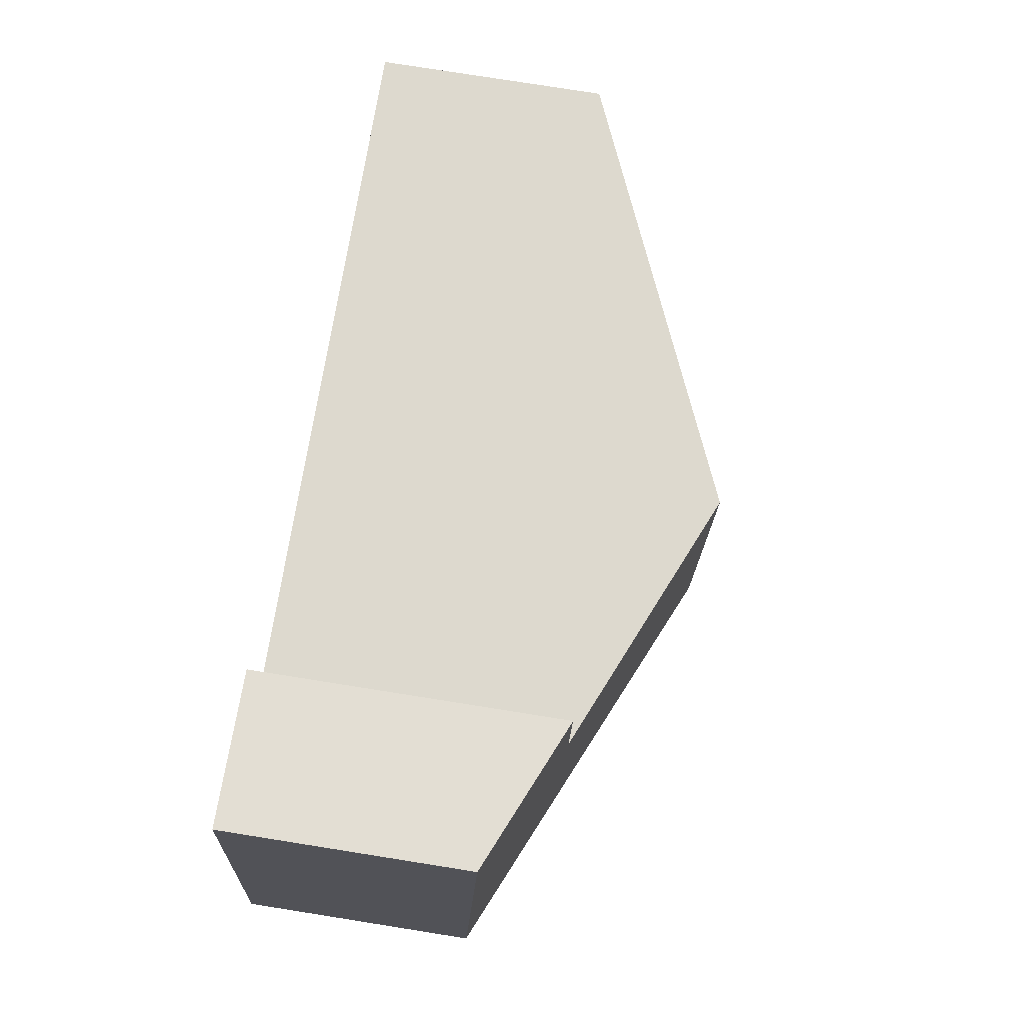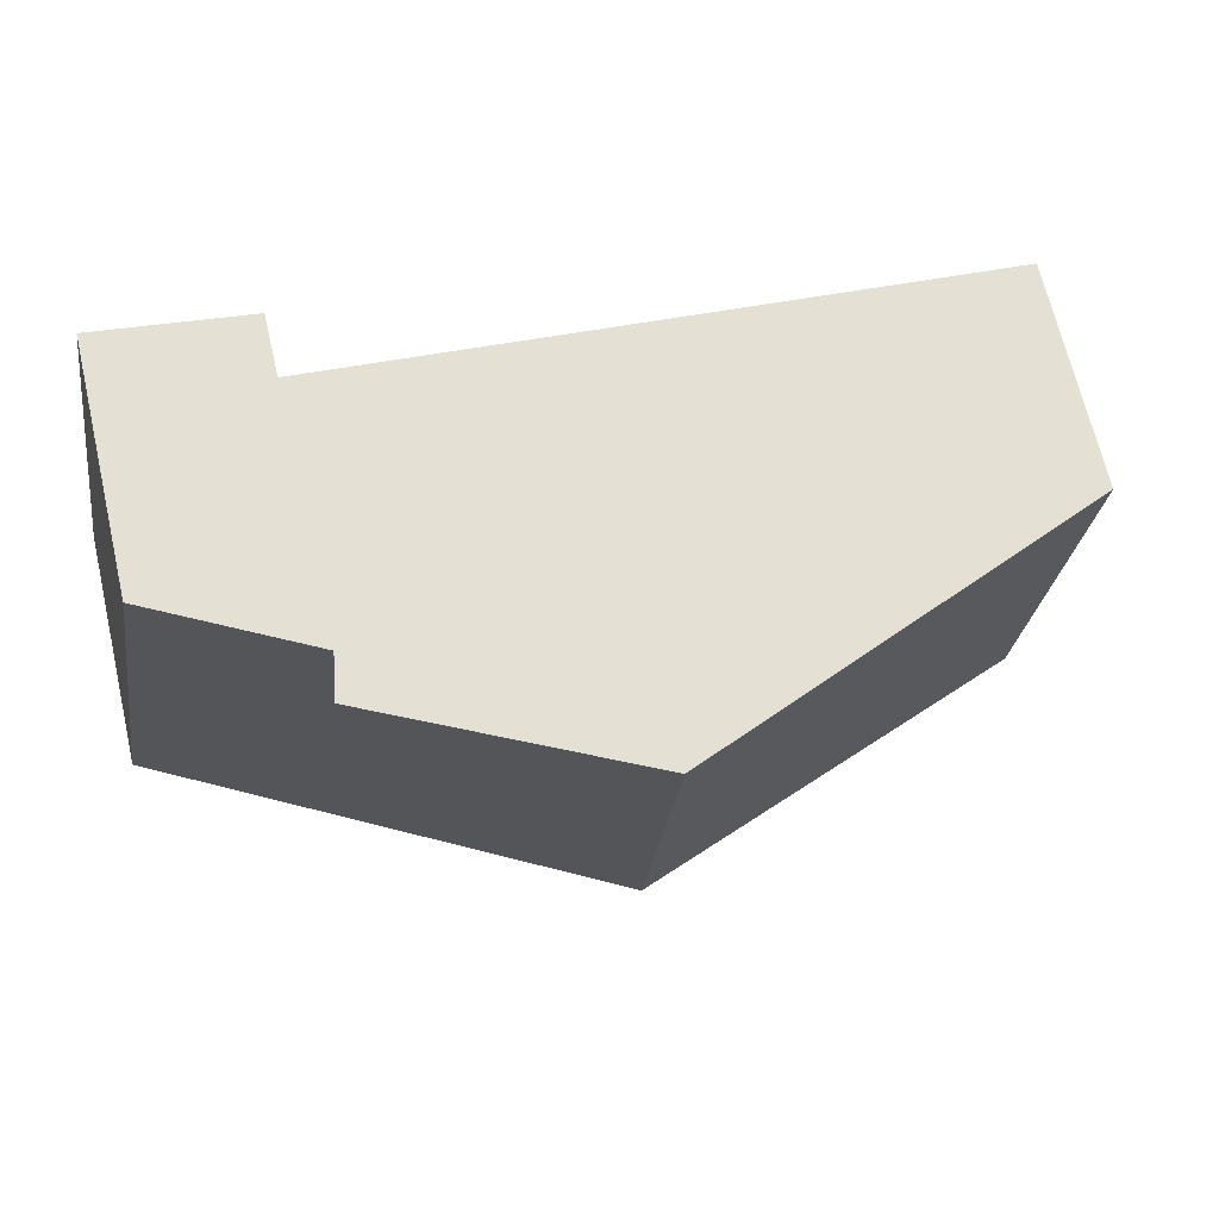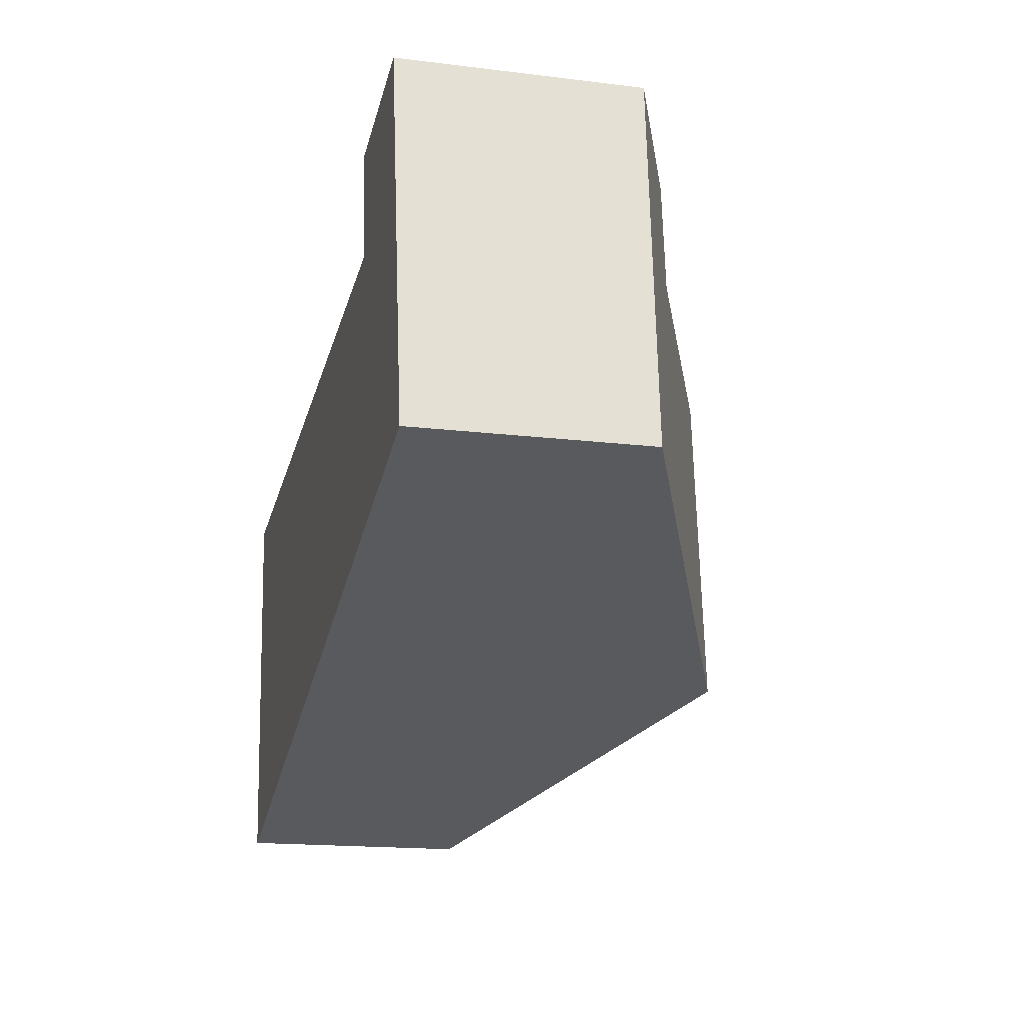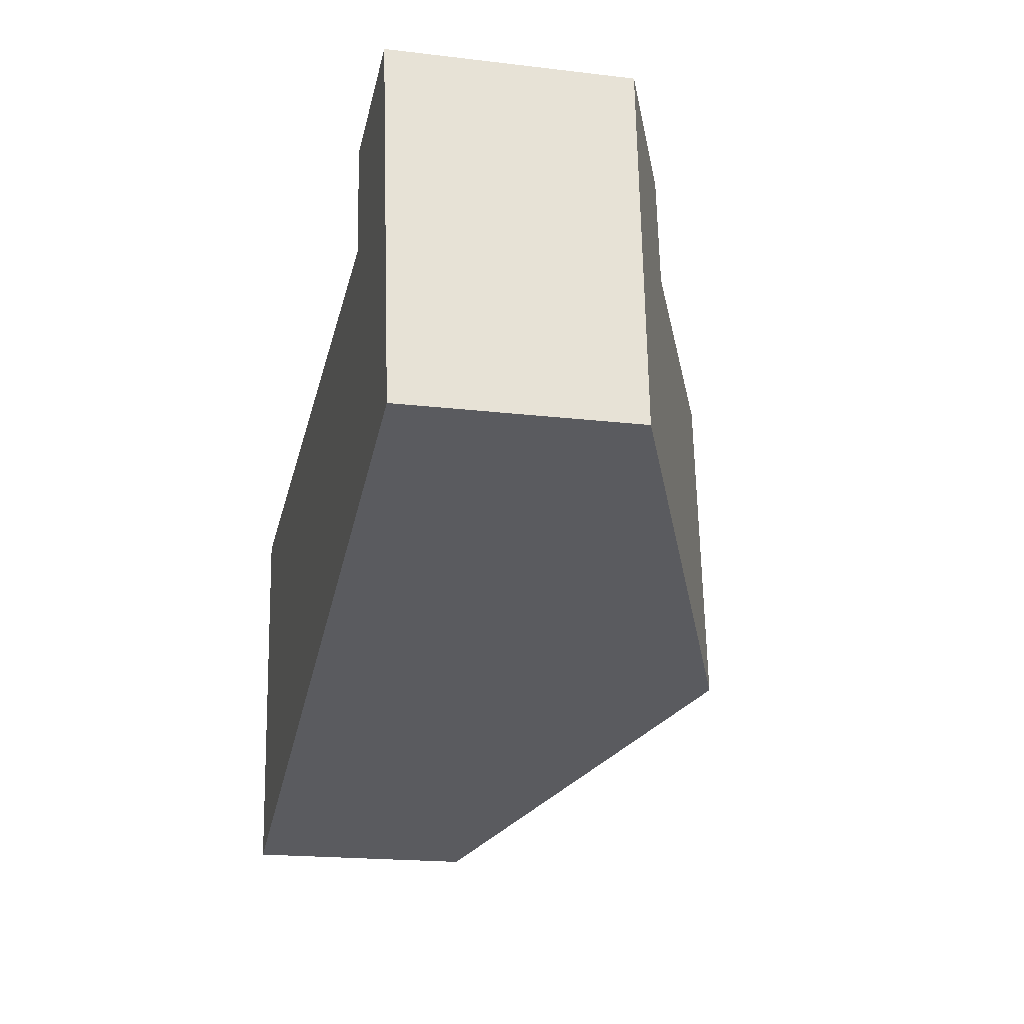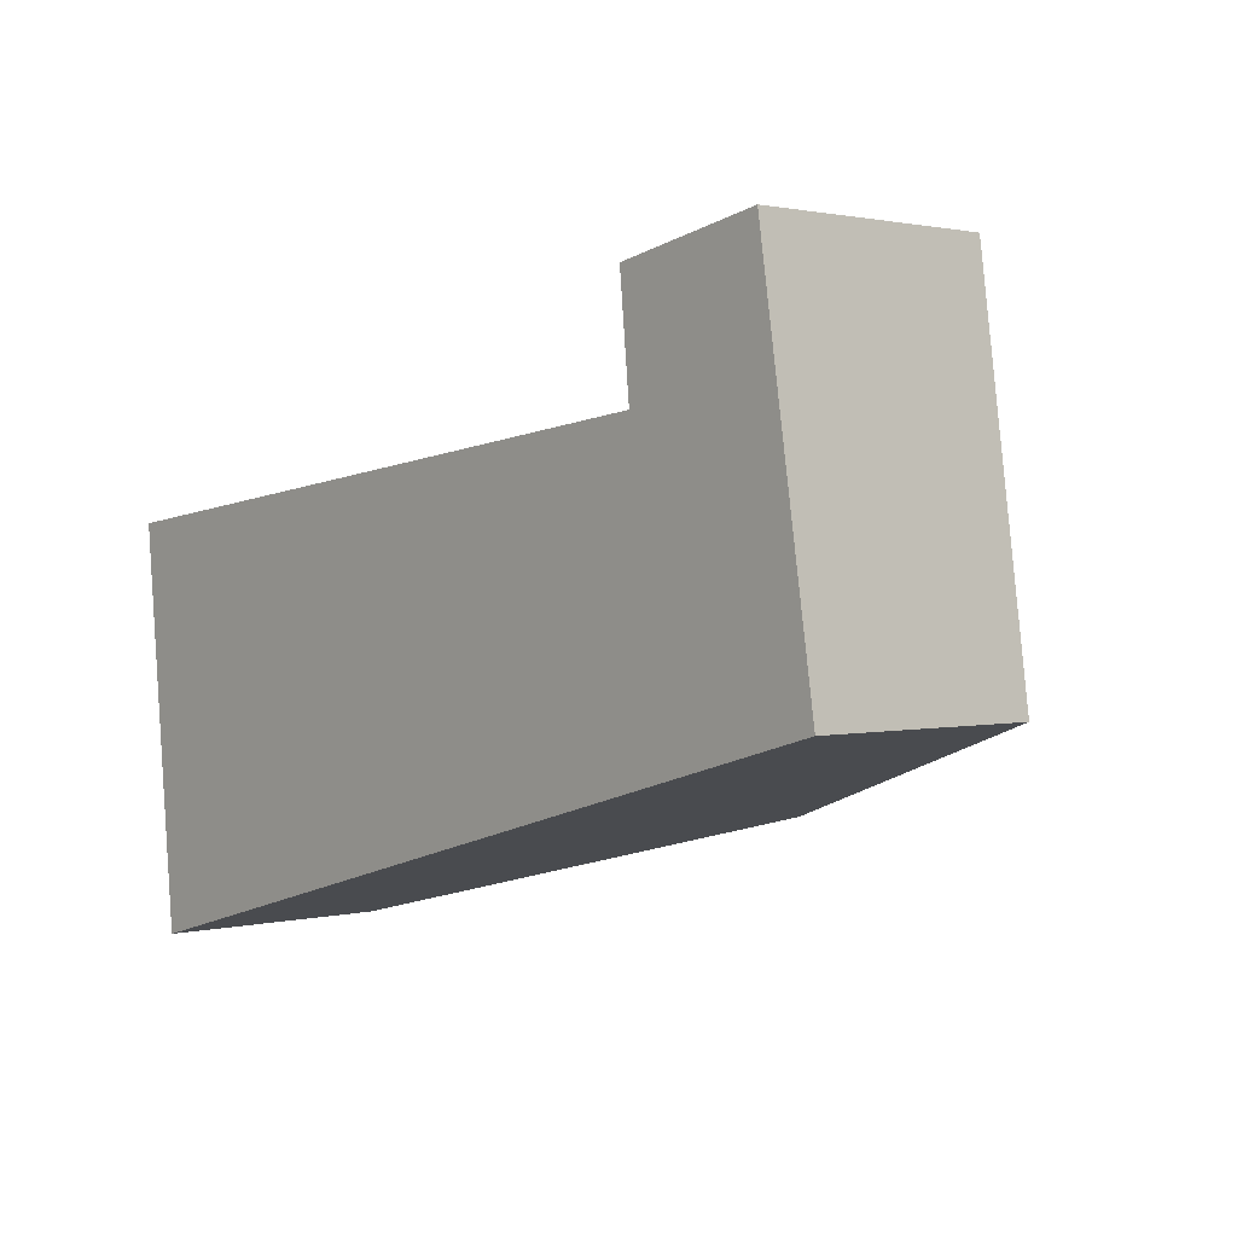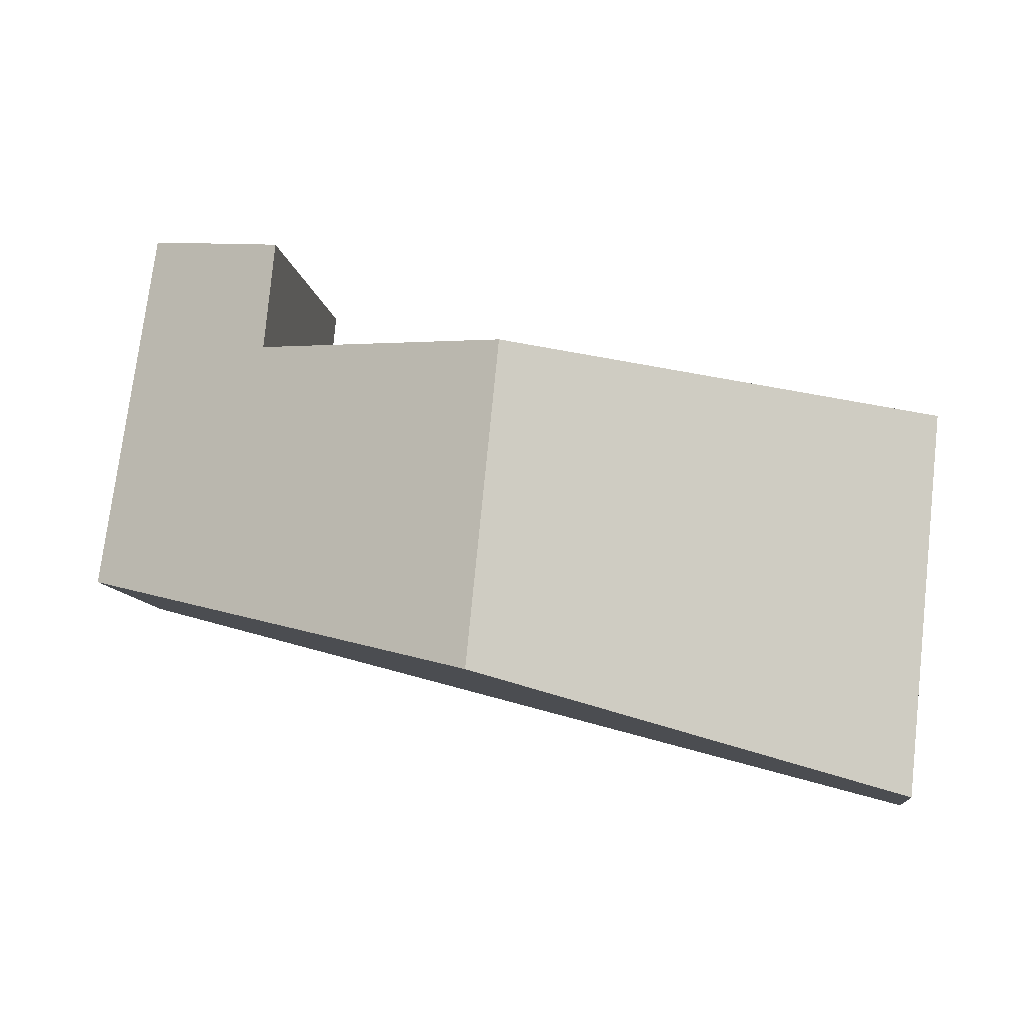
<metadata>
{"format":"obj","ext":"obj","renderer":"f3d","projection":"perspective","resolution":1024,"background":"white","views":[{"elev":78.3,"azim":99.0,"up":"+Z"},{"elev":67.9,"azim":166.9,"up":"+Z"},{"elev":-16.7,"azim":76.0,"up":"+Z"},{"elev":-19.1,"azim":77.3,"up":"+Z"},{"elev":1.4,"azim":48.9,"up":"+Z"},{"elev":-9.9,"azim":-172.5,"up":"+Z"}]}
</metadata>
<code>
v  9.465 2.436 -1.659
v  7.274 3.206 2.01
v  8.849 2.528 2.307
v  7.389 3.208 0.832
v  4.578 4.41 0.515
v  4.92 4.41 -2.904
v  0 2.453 1.502e-16
v  0.415 2.453 -4.138
v  0.415 2.534e-16 -4.138
v  0 0 0
v  7.389 -5.095e-17 0.832
v  7.274 -1.231e-16 2.01
v  4.578 -3.153e-17 0.515
v  8.849 -1.413e-16 2.307
v  9.465 1.016e-16 -1.659
v  4.92 1.778e-16 -2.904
g defaultobject
f 1 2 3
f 2 1 4
f 4 1 5
f 5 1 6
f 7 6 8
f 6 7 5
f 9 7 8
f 7 9 10
f 11 2 4
f 2 11 12
f 10 5 7
f 5 10 13
f 5 13 4
f 4 13 11
f 12 3 2
f 3 12 14
f 14 1 3
f 1 14 15
f 6 9 8
f 9 6 16
f 16 6 1
f 16 1 15
f 14 12 15
f 11 15 12
f 16 15 11
f 13 16 11
f 10 16 13
f 9 16 10

</code>
